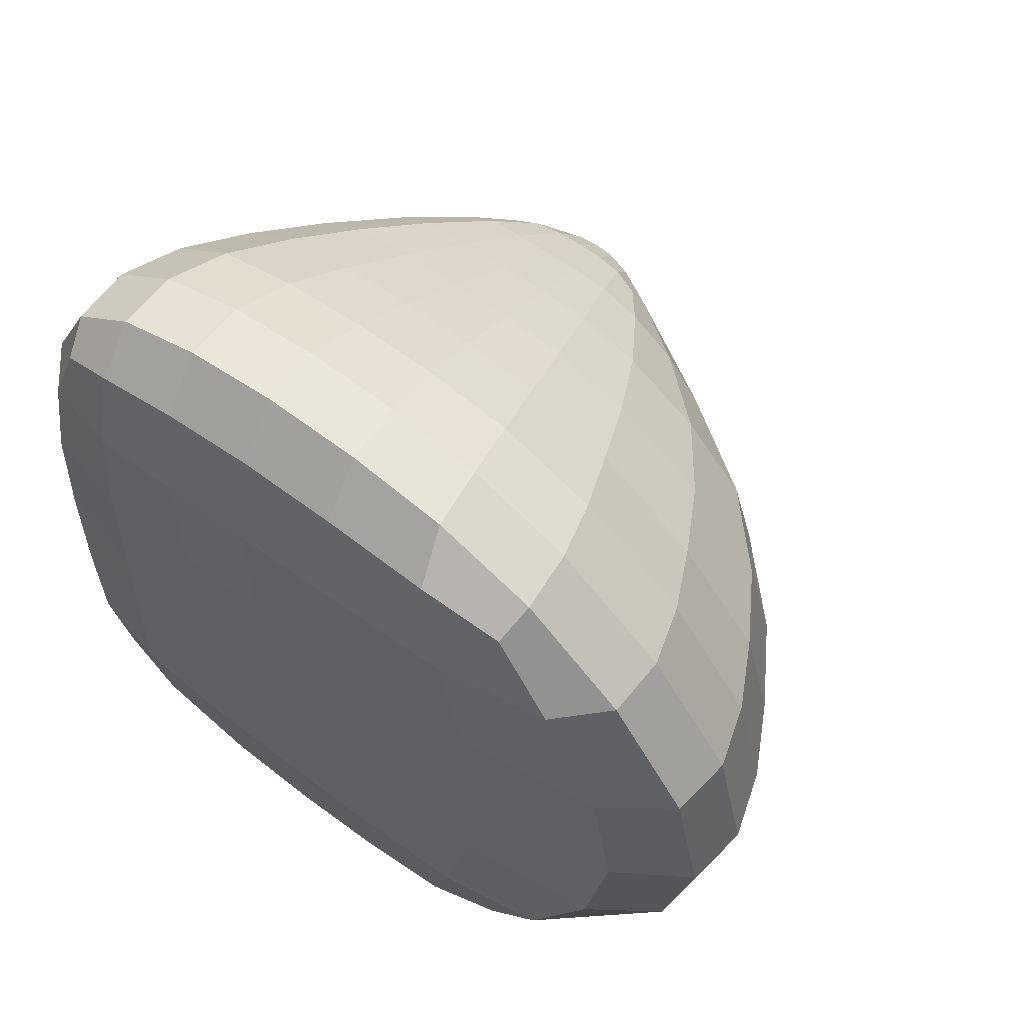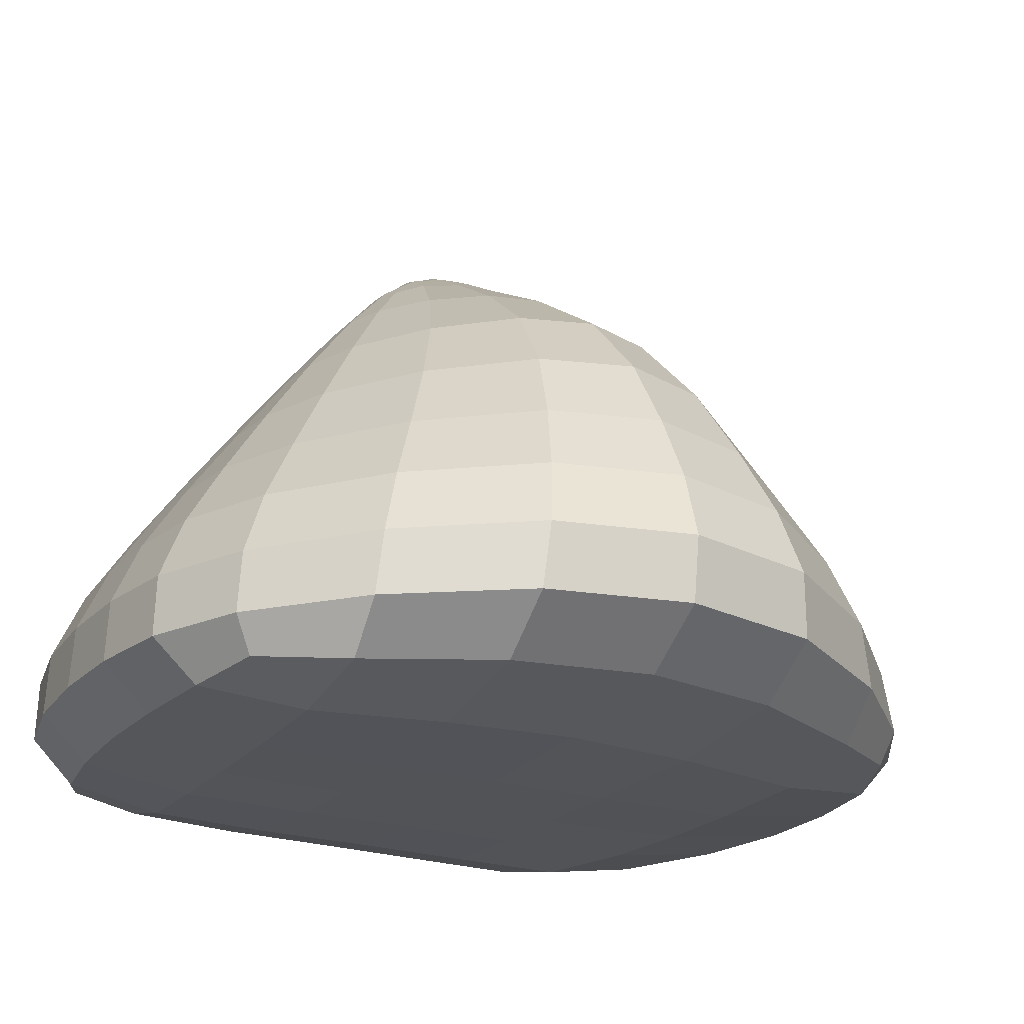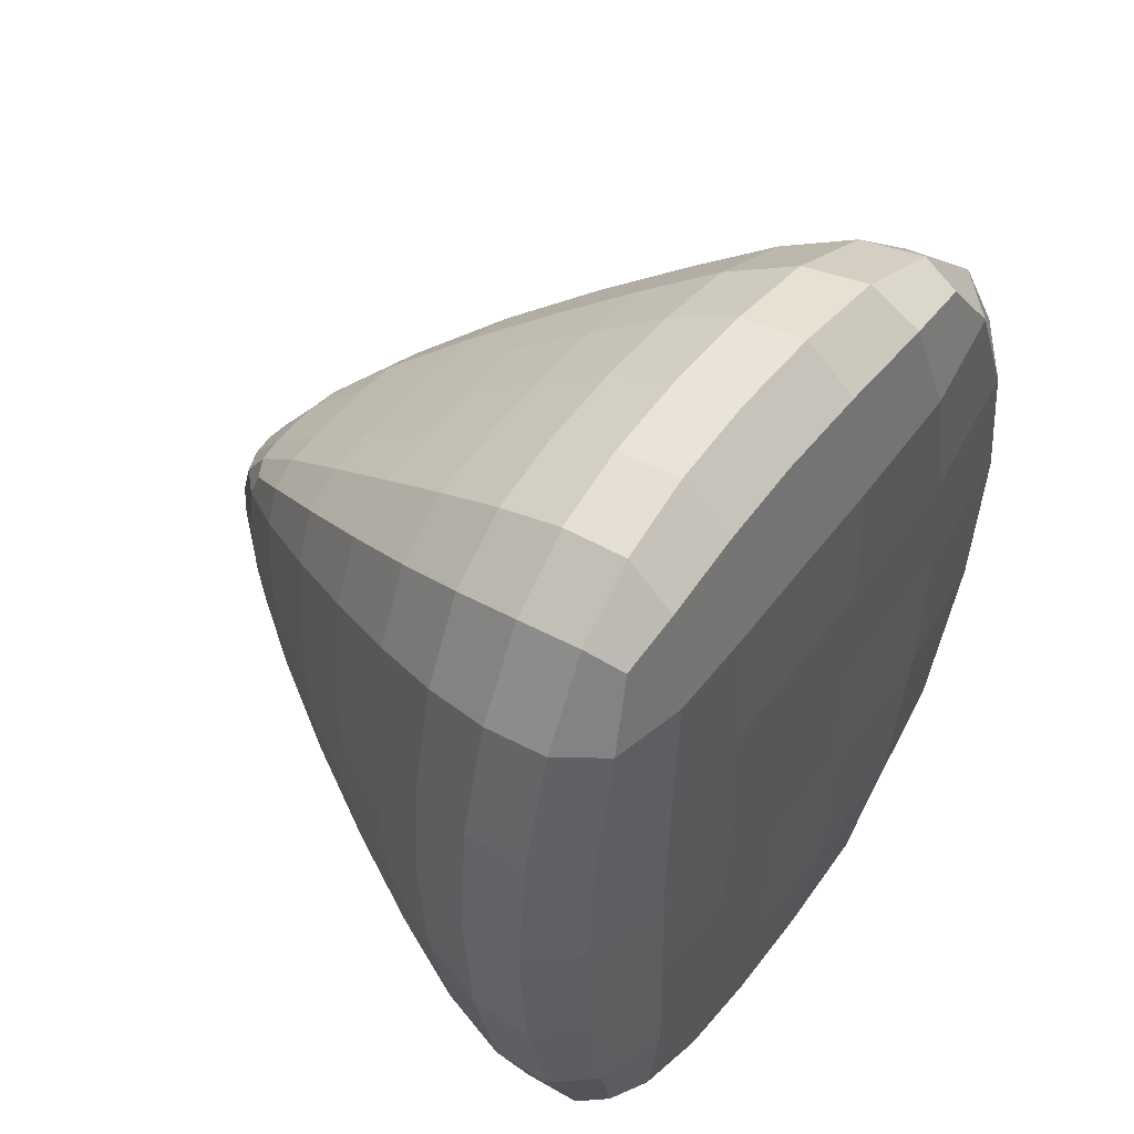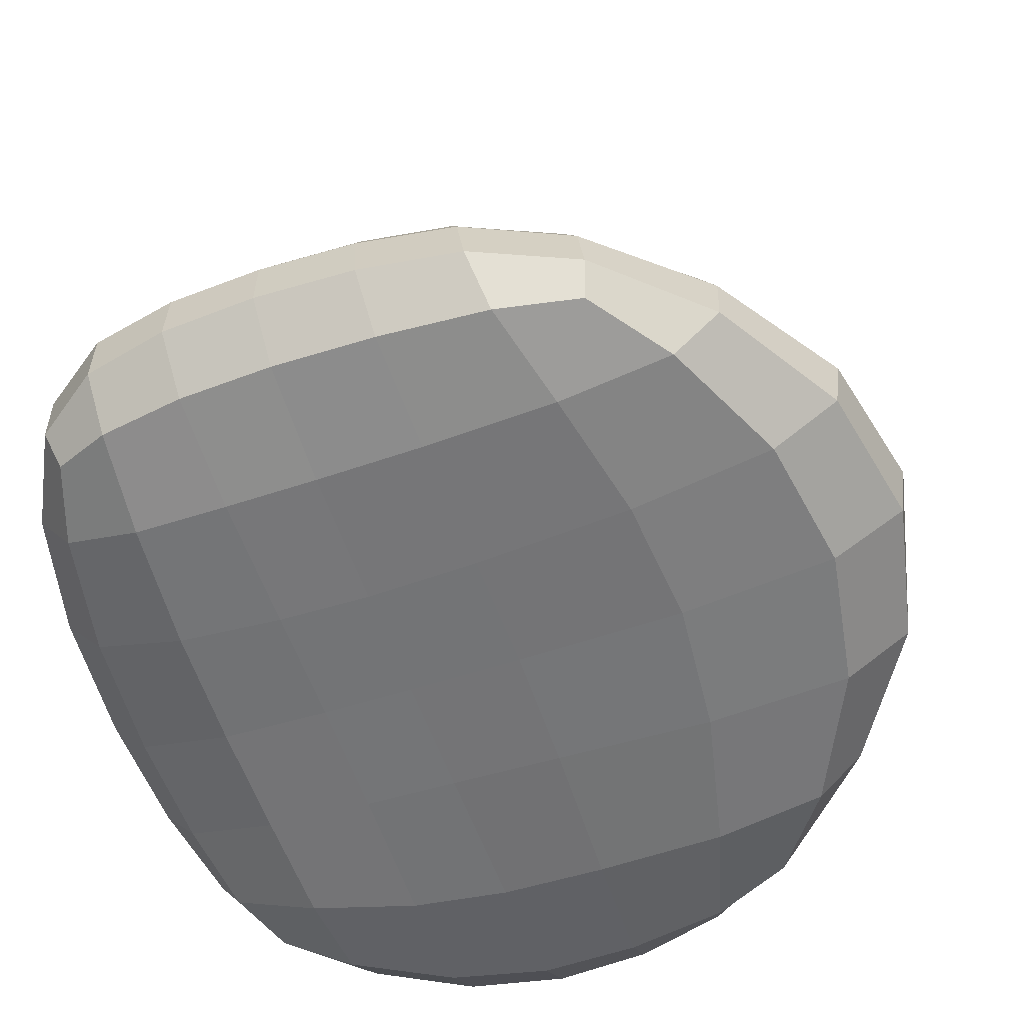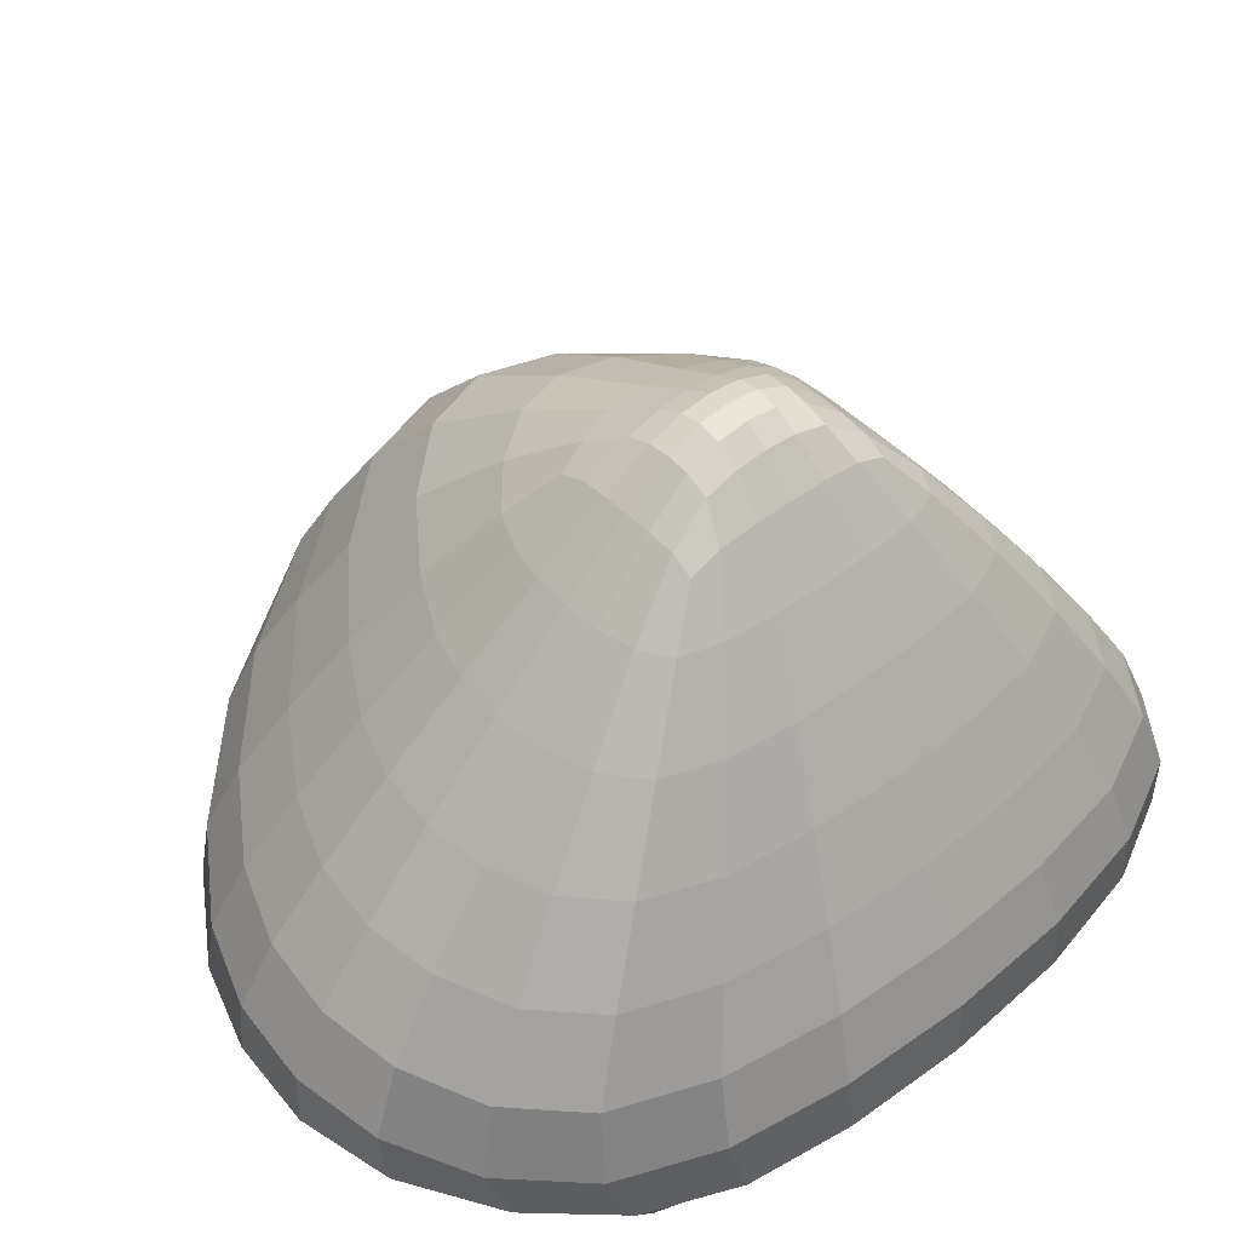
<metadata>
{"format":"obj","ext":"obj","renderer":"f3d","projection":"perspective","resolution":1024,"background":"white","views":[{"elev":60.6,"azim":36.8,"up":"+Z"},{"elev":-22.1,"azim":61.7,"up":"+Y"},{"elev":49.2,"azim":-55.0,"up":"+Z"},{"elev":-56.2,"azim":18.9,"up":"+Y"},{"elev":46.5,"azim":-131.0,"up":"+Y"}]}
</metadata>
<code>
o Cube.004_Cube.005
v -1.78 -0.7901 -10.74
v -0.6451 3.218 -12.47
v -1.962 -0.856 -15.53
v -0.6451 3.218 -14.12
v 2.21 -0.8003 -10.64
v 0.5818 3.218 -12.47
v 2.116 -0.8135 -16.1
v 0.5818 3.218 -14.12
v -0.7205 -1.002 -12.37
v 0.8177 -1.003 -12.36
v -0.7341 -1.006 -14.24
v 0.8147 -1.004 -14.29
v -2.211 -0.8584 -14.19
v -2.157 -0.8404 -12.27
v -0.6497 3.347 -12.99
v -0.6497 3.347 -13.58
v 3.112 -0.8453 -12.21
v 3.099 -0.8489 -14.38
v 0.7355 3.347 -13.58
v 0.7355 3.347 -12.99
v -0.2712 3.347 -12.48
v 0.144 3.347 -12.48
v 0.7516 -0.8453 -10.44
v -0.7295 -0.8404 -10.46
v -1.628 1.06 -11.09
v -1.125 2.29 -11.81
v -1.125 2.29 -14.81
v -1.627 1.052 -15.58
v 1.212 2.29 -14.81
v 1.776 1.068 -15.59
v 1.212 2.29 -11.81
v 1.79 1.07 -11.08
v 0.144 3.347 -14.13
v -0.2712 3.347 -14.13
v -0.7837 -0.8584 -16.35
v 0.7255 -0.8489 -16.51
v 2.297 2.29 -13.84
v 3.216 1.074 -14.12
v 2.297 2.29 -12.74
v 3.217 1.074 -12.46
v -1.351 2.29 -12.74
v -2.016 1.072 -12.47
v -1.351 2.29 -13.84
v -2.015 1.07 -14.11
v -0.2334 3.711 -13.53
v 0.1064 3.711 -13.53
v -0.2334 3.711 -13.05
v 0.1064 3.711 -13.05
v -0.6378 1.07 -16.25
v 0.5117 1.074 -16.25
v -0.4529 2.29 -15.19
v 0.3253 2.29 -15.19
v 0.5153 1.074 -10.72
v -0.6381 1.072 -10.72
v 0.3253 2.29 -11.61
v -0.4529 2.29 -11.61
v -1.949 -0.1005 -15.95
v 2.12 -0.03175 -16.16
v 2.197 -0.0222 -10.56
v 3.664 0.005266 -14.34
v 3.674 0.007656 -12.24
v -2.448 -4e-06 -12.28
v -2.46 -0.01192 -14.28
v -1.9 -0.05284 -10.61
v -0.7652 -0.01192 -16.87
v 0.6517 0.005266 -16.92
v 0.6717 0.007656 -10.11
v -0.7529 -4e-06 -10.13
v -0.843 2.866 -12.2
v -2.024 -0.5899 -15.75
v -0.03025 -1.001 -12.39
v 2.019 -0.9885 -12.28
v 2.159 -0.5282 -16.23
v 2.26 -0.5148 -10.5
v -0.03232 -1.001 -14.26
v 2.01 -0.9909 -14.33
v -1.979 -0.8453 -11.33
v -0.6438 3.314 -13.88
v 2.6 -0.8674 -15.43
v 0.6465 3.314 -12.7
v -1.509 -0.8954 -15.9
v 0.3593 3.314 -14.12
v 1.583 -0.8574 -10.48
v -0.4764 3.314 -12.48
v -0.06383 2.29 -11.61
v 0.728 2.29 -11.64
v -0.06392 1.075 -10.71
v 1.11 1.071 -10.8
v -2.127 -0.8954 -14.96
v -2.228 -0.8352 -13.28
v -0.6438 3.314 -12.7
v -0.6527 3.353 -13.29
v 2.663 -0.8574 -11.23
v 3.281 -0.8346 -13.28
v 0.6465 3.314 -13.88
v 0.7705 3.353 -13.29
v -0.06383 2.29 -15.22
v -0.8288 2.29 -15.07
v -0.06432 1.075 -16.33
v -1.186 1.059 -16.01
v -1.361 -0.8453 -10.56
v -0.02532 -0.8335 -10.43
v 0.3593 3.314 -12.48
v -0.06358 3.353 -12.49
v 3.61 -0.4877 -14.38
v 3.623 -0.4843 -12.19
v -1.538 -0.9954 -14.2
v -1.499 -0.9836 -12.32
v -2.45 -0.4859 -12.25
v -2.488 -0.5031 -14.24
v 0.3125 3.605 -13.54
v 0.3125 3.605 -13.04
v -1.807 0.4845 -10.8
v -1.396 1.669 -11.43
v -0.843 2.866 -14.4
v -1.396 1.668 -15.21
v 0.8457 2.866 -14.4
v 1.525 1.67 -15.22
v 0.8457 2.866 -12.2
v 1.527 1.67 -11.43
v -0.06353 3.741 -13.05
v -0.4129 3.605 -13.04
v -0.06353 3.741 -13.53
v -0.4129 3.605 -13.54
v 1.492 2.882 -13.7
v 2.852 1.671 -13.98
v 1.492 2.882 -12.88
v 2.852 1.671 -12.6
v -0.9794 2.882 -12.88
v -1.702 1.67 -12.6
v -0.9794 2.882 -13.7
v -1.702 1.67 -13.98
v -2.053 1.075 -13.29
v -1.369 2.29 -13.29
v -1.892 1.065 -11.68
v -1.287 2.29 -12.2
v 3.449 1.076 -13.29
v 2.476 2.29 -13.29
v 2.567 1.07 -14.92
v 1.803 2.29 -14.38
v 1.099 1.07 -16.02
v 0.728 2.29 -15.07
v -1.187 1.065 -10.8
v -0.8288 2.29 -11.64
v 2.576 1.071 -11.68
v 1.803 2.29 -12.2
v -0.4764 3.314 -14.12
v -0.06358 3.353 -14.14
v -1.891 1.059 -14.91
v -1.287 2.29 -14.38
v 1.511 -0.8674 -16.35
v -0.03535 -0.8362 -16.54
v 0.7877 -0.9885 -11.3
v -0.7205 -0.9836 -11.33
v 0.7731 -0.9909 -15.49
v -0.7597 -0.9954 -15.37
v 0.2231 2.882 -14.62
v -0.3505 2.882 -14.62
v -0.7882 -0.5031 -16.82
v 0.6904 -0.4877 -16.95
v -0.2382 3.605 -13.79
v 0.1111 3.605 -13.79
v -0.3505 2.882 -12.08
v 0.2231 2.882 -12.08
v -0.2334 3.741 -13.29
v 0.1064 3.741 -13.29
v -0.5506 1.67 -15.75
v 0.423 1.671 -15.75
v 0.4235 1.671 -11.15
v -0.5507 1.67 -11.15
v 0.8292 -1.001 -13.29
v -0.7228 -1.001 -13.29
v -0.2382 3.605 -12.8
v 0.1111 3.605 -12.8
v 0.7174 -0.4843 -10.08
v -0.75 -0.4859 -10.1
v -1.81 0.4597 -15.86
v 1.984 0.5058 -15.92
v 2.026 0.5108 -10.77
v 3.498 0.5251 -14.25
v 3.504 0.5263 -12.33
v -2.28 0.5198 -12.36
v -2.28 0.5136 -14.23
v -1.879 -0.5229 -10.59
v -0.7124 0.5136 -16.65
v 0.5907 0.5251 -16.66
v 0.6016 0.5263 -10.36
v -0.7116 0.5198 -10.36
v -0.0553 0.01416 -10.09
v 1.411 -0.011 -10.21
v -2.286 -0.06727 -15.18
v 1.354 -0.01787 -16.67
v 3.026 -0.011 -11.27
v 2.977 -0.01787 -15.35
v 3.909 0.01482 -13.28
v -2.25 -0.03302 -11.33
v -2.513 0.01171 -13.29
v -1.421 -0.06727 -16.52
v -0.05935 0.01237 -17
v -1.386 -0.03302 -10.25
v -1.318 0.4977 -10.47
v 1.759 -0.9932 -15.46
v -0.9444 2.877 -14.09
v 0.5168 2.877 -14.56
v 0.309 3.532 -12.78
v 1.202 2.877 -12.49
v -1.533 -0.9815 -13.28
v -1.021 1.669 -11.2
v 0.9257 1.67 -15.57
v 0.3168 3.623 -13.29
v -0.0637 2.883 -12.08
v 0.5168 2.877 -12.09
v -0.4133 3.623 -13.29
v 0.309 3.532 -13.8
v 1.202 2.877 -14.09
v 1.597 2.883 -13.29
v -0.4196 3.532 -13.8
v -0.0642 0.5285 -16.74
v -0.9444 2.877 -12.49
v -0.9887 2.883 -13.29
v -1.32 0.4799 -16.37
v -0.0637 2.883 -14.64
v -2.33 0.5278 -13.29
v -1.729 1.671 -13.29
v -2.119 0.4977 -11.47
v -1.609 1.669 -11.93
v 3.741 0.5301 -13.29
v 3.07 1.671 -13.29
v 2.821 0.513 -15.16
v 2.249 1.67 -14.66
v -0.06354 3.623 -13.79
v -0.02471 -0.9806 -11.32
v -0.6277 2.877 -12.09
v -0.03144 -0.9824 -15.48
v 2.847 0.5166 -11.44
v 2.25 1.67 -11.93
v 1.248 0.513 -16.41
v -0.6277 2.877 -14.56
v -2.121 0.4799 -15.12
v -1.609 1.669 -14.66
v -1.533 -1.007 -15.12
v 1.801 -0.9865 -11.26
v -1.423 -0.9734 -11.33
v -0.06353 3.776 -13.29
v -1.021 1.669 -15.57
v -0.06398 1.671 -15.8
v 0.927 1.67 -11.2
v -0.06393 1.671 -11.14
v 2.102 -0.9815 -13.29
v -0.03283 -1 -13.3
v -0.4196 3.532 -12.78
v -0.06354 3.623 -12.8
v 1.28 0.5166 -10.45
v -0.06274 0.5294 -10.34
v -0.03903 -0.4738 -10.06
v 1.488 -0.508 -10.17
v -2.341 -0.562 -15.05
v 1.411 -0.5178 -16.71
v 3.026 -0.508 -11.21
v 2.962 -0.5178 -15.42
v 3.841 -0.474 -13.28
v -2.233 -0.513 -11.3
v -2.528 -0.4761 -13.28
v -1.486 -0.562 -16.36
v -0.04717 -0.4764 -17.01
v -1.378 -0.513 -10.23
f 68 188 201 200
f 188 54 143 201
f 201 143 25 113
f 200 201 113 64
f 7 79 202 151
f 79 18 76 202
f 202 76 12 155
f 151 202 155 36
f 43 131 203 150
f 131 16 78 203
f 203 78 4 115
f 150 203 115 27
f 8 117 204 82
f 117 29 142 204
f 204 142 52 157
f 82 204 157 33
f 22 103 205 174
f 103 6 80 205
f 205 80 20 112
f 174 205 112 48
f 39 127 206 146
f 127 20 80 206
f 206 80 6 119
f 146 206 119 31
f 11 172 207 107
f 172 9 108 207
f 207 108 14 90
f 107 207 90 13
f 54 170 208 143
f 170 56 144 208
f 208 144 26 114
f 143 208 114 25
f 50 168 209 141
f 168 52 142 209
f 209 142 29 118
f 141 209 118 30
f 46 166 210 111
f 166 48 112 210
f 210 112 20 96
f 111 210 96 19
f 21 163 211 104
f 163 56 85 211
f 211 85 55 164
f 104 211 164 22
f 22 164 212 103
f 164 55 86 212
f 212 86 31 119
f 103 212 119 6
f 16 92 213 124
f 92 15 122 213
f 213 122 47 165
f 124 213 165 45
f 33 162 214 82
f 162 46 111 214
f 214 111 19 95
f 82 214 95 8
f 29 117 215 140
f 117 8 95 215
f 215 95 19 125
f 140 215 125 37
f 37 125 216 138
f 125 19 96 216
f 216 96 20 127
f 138 216 127 39
f 4 78 217 147
f 78 16 124 217
f 217 124 45 161
f 147 217 161 34
f 65 185 218 199
f 185 49 99 218
f 218 99 50 186
f 199 218 186 66
f 26 69 219 136
f 69 2 91 219
f 219 91 15 129
f 136 219 129 41
f 41 129 220 134
f 129 15 92 220
f 220 92 16 131
f 134 220 131 43
f 57 177 221 198
f 177 28 100 221
f 221 100 49 185
f 198 221 185 65
f 33 157 222 148
f 157 52 97 222
f 222 97 51 158
f 148 222 158 34
f 62 182 223 197
f 182 42 133 223
f 223 133 44 183
f 197 223 183 63
f 42 130 224 133
f 130 41 134 224
f 224 134 43 132
f 133 224 132 44
f 64 113 225 196
f 113 25 135 225
f 225 135 42 182
f 196 225 182 62
f 25 114 226 135
f 114 26 136 226
f 226 136 41 130
f 135 226 130 42
f 60 180 227 195
f 180 38 137 227
f 227 137 40 181
f 195 227 181 61
f 38 126 228 137
f 126 37 138 228
f 228 138 39 128
f 137 228 128 40
f 58 178 229 194
f 178 30 139 229
f 229 139 38 180
f 194 229 180 60
f 30 118 230 139
f 118 29 140 230
f 230 140 37 126
f 139 230 126 38
f 34 161 231 148
f 161 45 123 231
f 231 123 46 162
f 148 231 162 33
f 23 102 232 153
f 102 24 154 232
f 232 154 9 71
f 153 232 71 10
f 2 69 233 84
f 69 26 144 233
f 233 144 56 163
f 84 233 163 21
f 36 155 234 152
f 155 12 75 234
f 234 75 11 156
f 152 234 156 35
f 61 181 235 193
f 181 40 145 235
f 235 145 32 179
f 193 235 179 59
f 40 128 236 145
f 128 39 146 236
f 236 146 31 120
f 145 236 120 32
f 66 186 237 192
f 186 50 141 237
f 237 141 30 178
f 192 237 178 58
f 34 158 238 147
f 158 51 98 238
f 238 98 27 115
f 147 238 115 4
f 63 183 239 191
f 183 44 149 239
f 239 149 28 177
f 191 239 177 57
f 44 132 240 149
f 132 43 150 240
f 240 150 27 116
f 149 240 116 28
f 35 156 241 81
f 156 11 107 241
f 241 107 13 89
f 81 241 89 3
f 5 83 242 93
f 83 23 153 242
f 242 153 10 72
f 93 242 72 17
f 24 101 243 154
f 101 1 77 243
f 243 77 14 108
f 154 243 108 9
f 45 165 244 123
f 165 47 121 244
f 244 121 48 166
f 123 244 166 46
f 28 116 245 100
f 116 27 98 245
f 245 98 51 167
f 100 245 167 49
f 49 167 246 99
f 167 51 97 246
f 246 97 52 168
f 99 246 168 50
f 32 120 247 88
f 120 31 86 247
f 247 86 55 169
f 88 247 169 53
f 53 169 248 87
f 169 55 85 248
f 248 85 56 170
f 87 248 170 54
f 18 94 249 76
f 94 17 72 249
f 249 72 10 171
f 76 249 171 12
f 12 171 250 75
f 171 10 71 250
f 250 71 9 172
f 75 250 172 11
f 2 84 251 91
f 84 21 173 251
f 251 173 47 122
f 91 251 122 15
f 21 104 252 173
f 104 22 174 252
f 252 174 48 121
f 173 252 121 47
f 59 179 253 190
f 179 32 88 253
f 253 88 53 187
f 190 253 187 67
f 67 187 254 189
f 187 53 87 254
f 254 87 54 188
f 189 254 188 68
f 23 175 255 102
f 175 67 189 255
f 255 189 68 176
f 102 255 176 24
f 5 74 256 83
f 74 59 190 256
f 256 190 67 175
f 83 256 175 23
f 13 110 257 89
f 110 63 191 257
f 257 191 57 70
f 89 257 70 3
f 36 160 258 151
f 160 66 192 258
f 258 192 58 73
f 151 258 73 7
f 17 106 259 93
f 106 61 193 259
f 259 193 59 74
f 93 259 74 5
f 7 73 260 79
f 73 58 194 260
f 260 194 60 105
f 79 260 105 18
f 18 105 261 94
f 105 60 195 261
f 261 195 61 106
f 94 261 106 17
f 1 184 262 77
f 184 64 196 262
f 262 196 62 109
f 77 262 109 14
f 14 109 263 90
f 109 62 197 263
f 263 197 63 110
f 90 263 110 13
f 3 70 264 81
f 70 57 198 264
f 264 198 65 159
f 81 264 159 35
f 35 159 265 152
f 159 65 199 265
f 265 199 66 160
f 152 265 160 36
f 24 176 266 101
f 176 68 200 266
f 266 200 64 184
f 101 266 184 1

</code>
